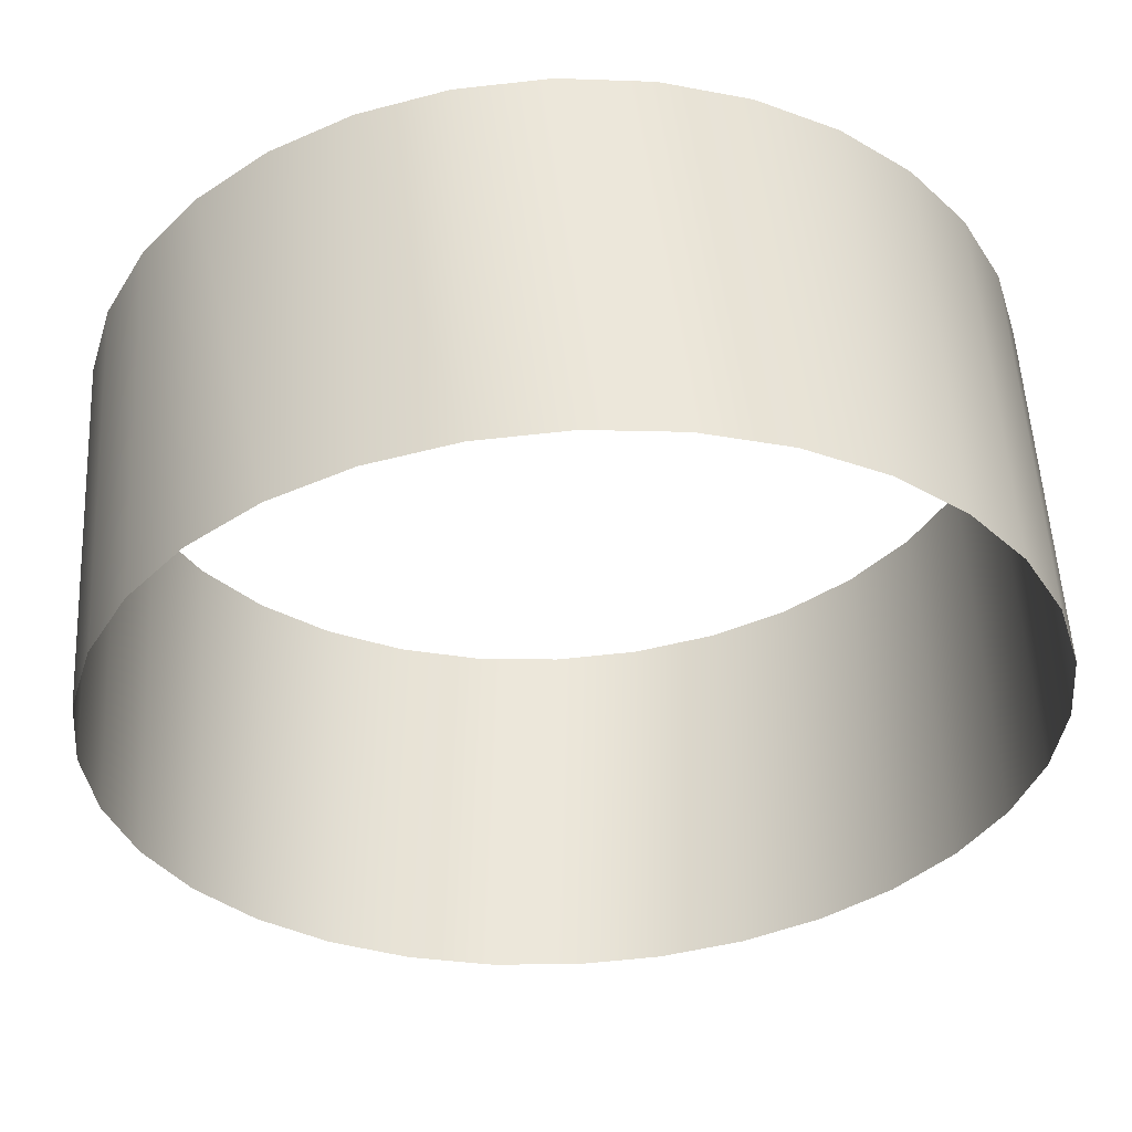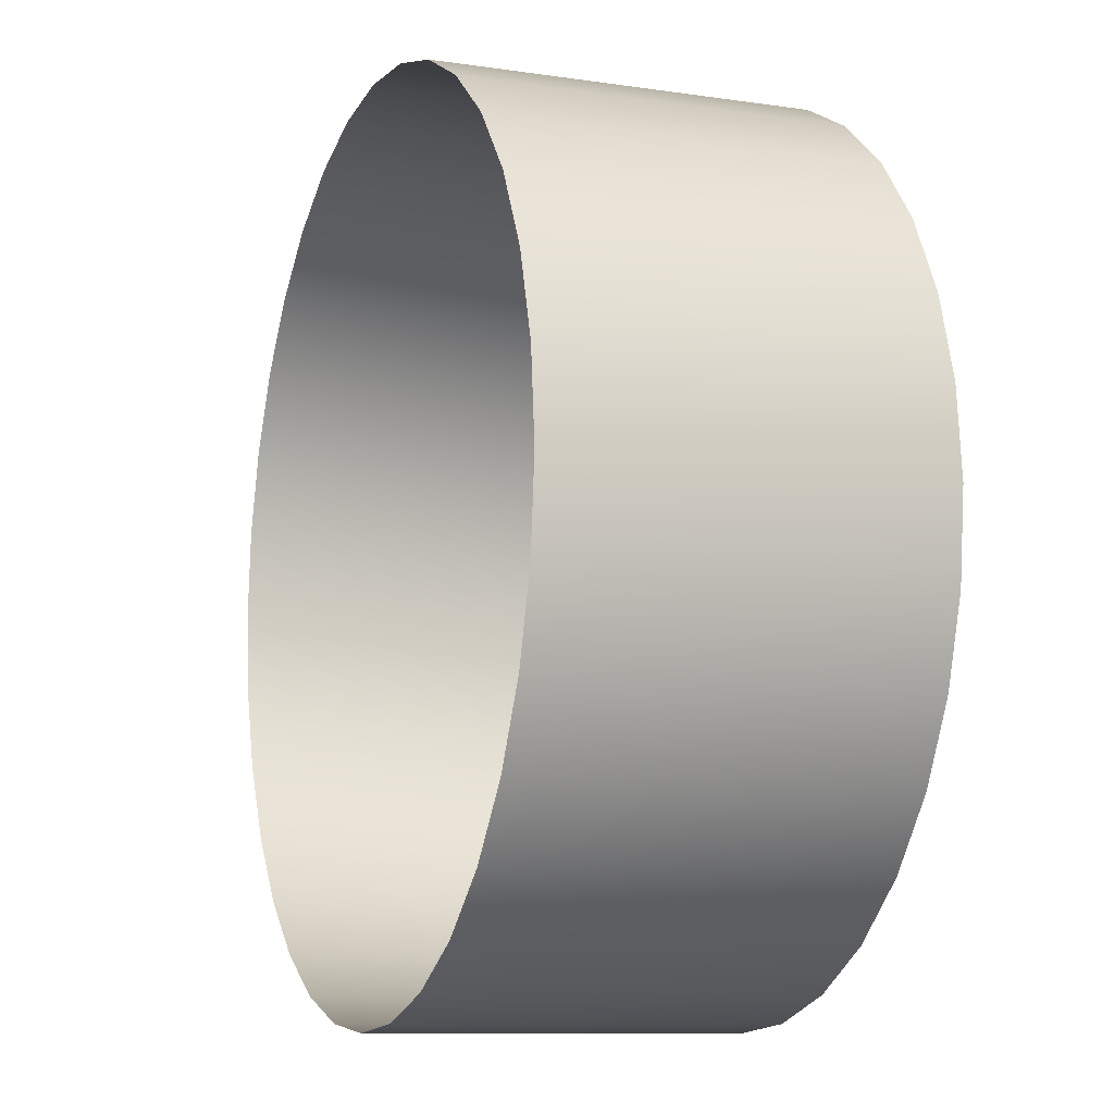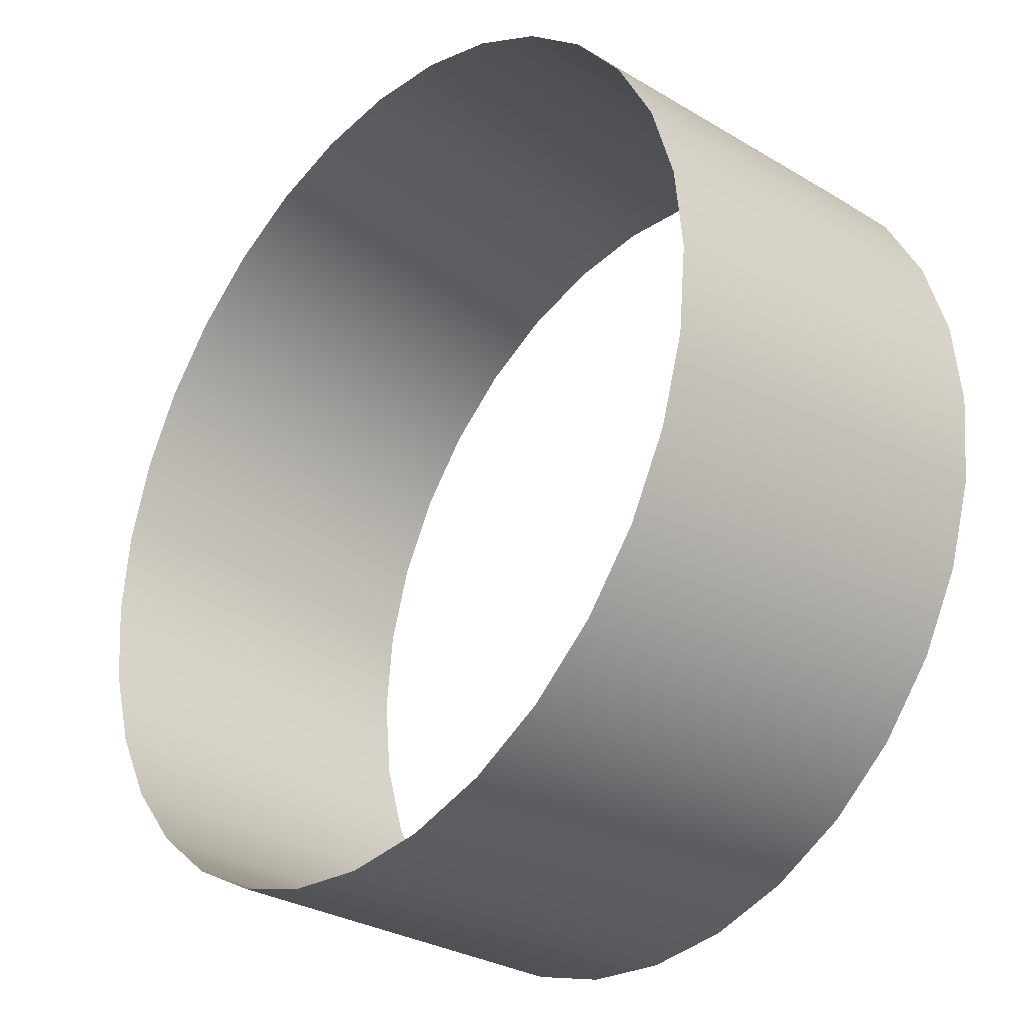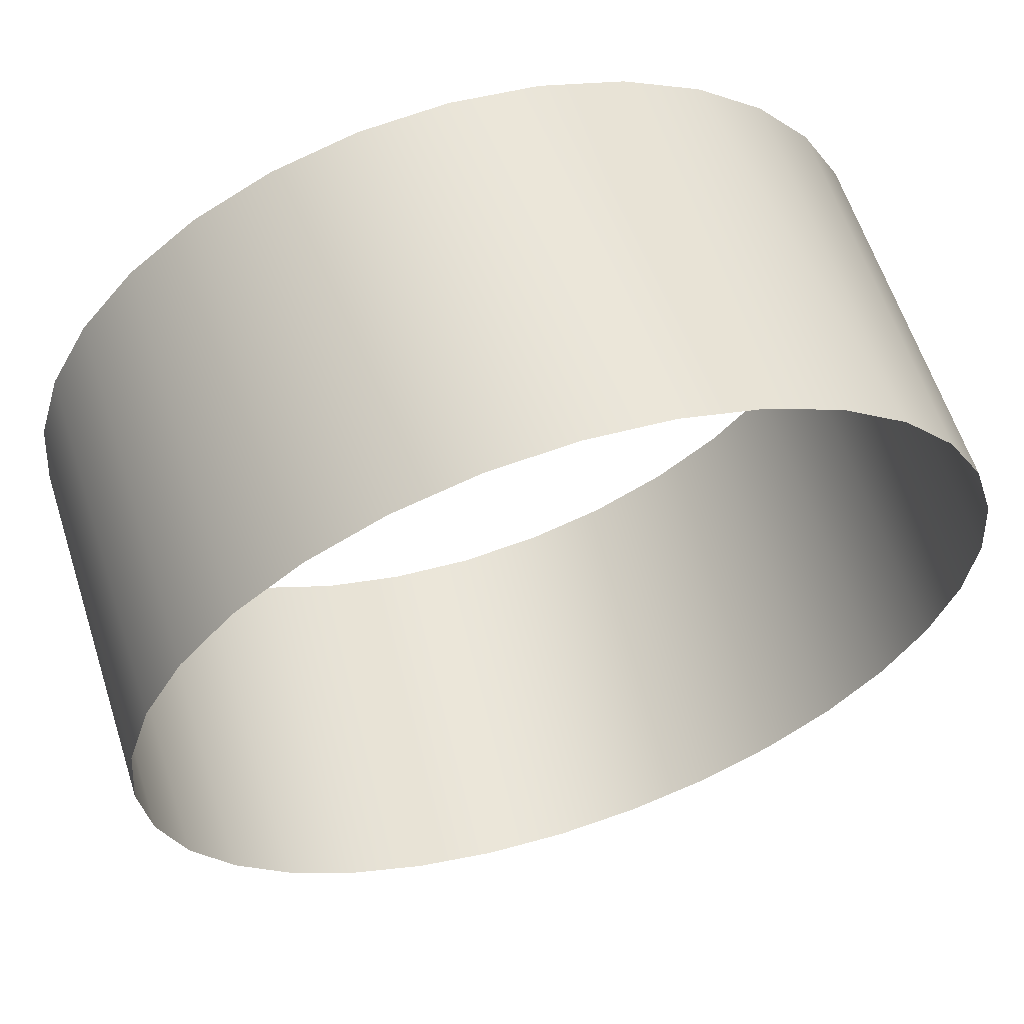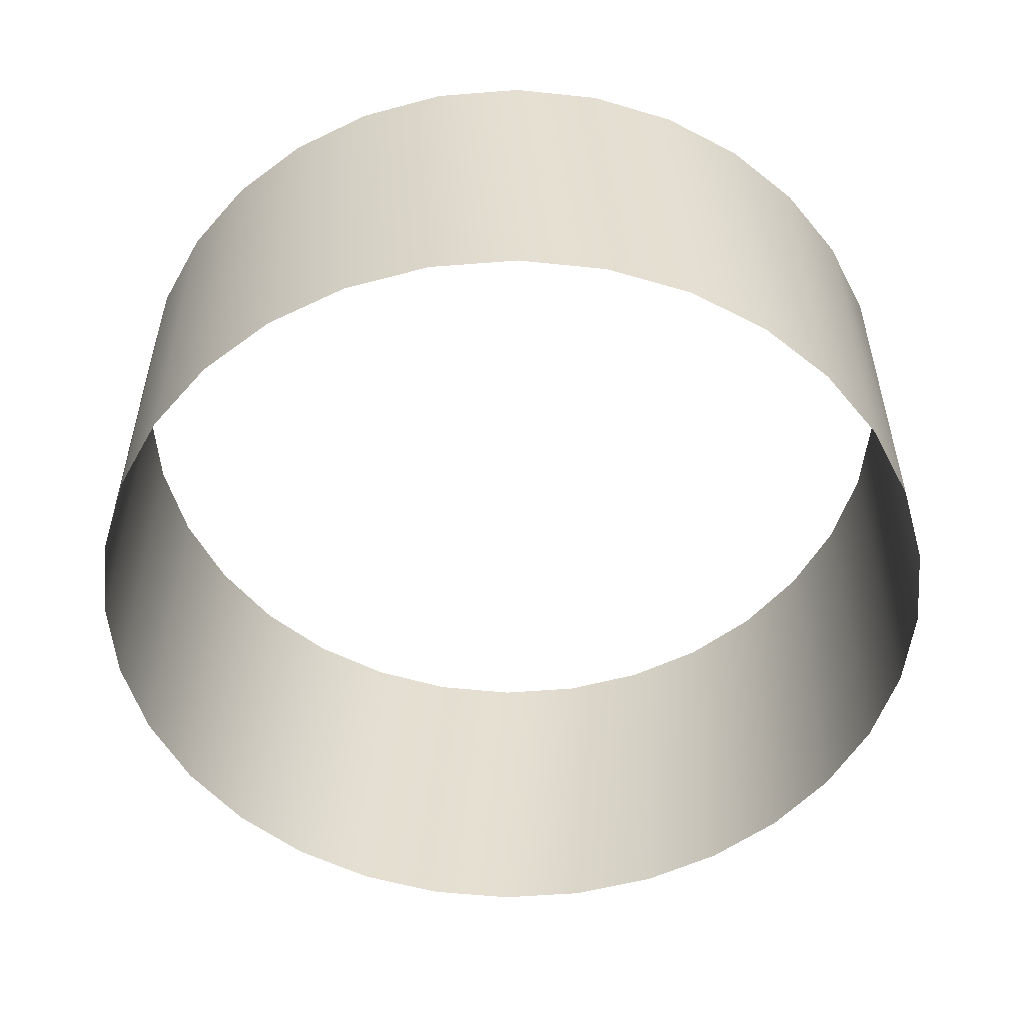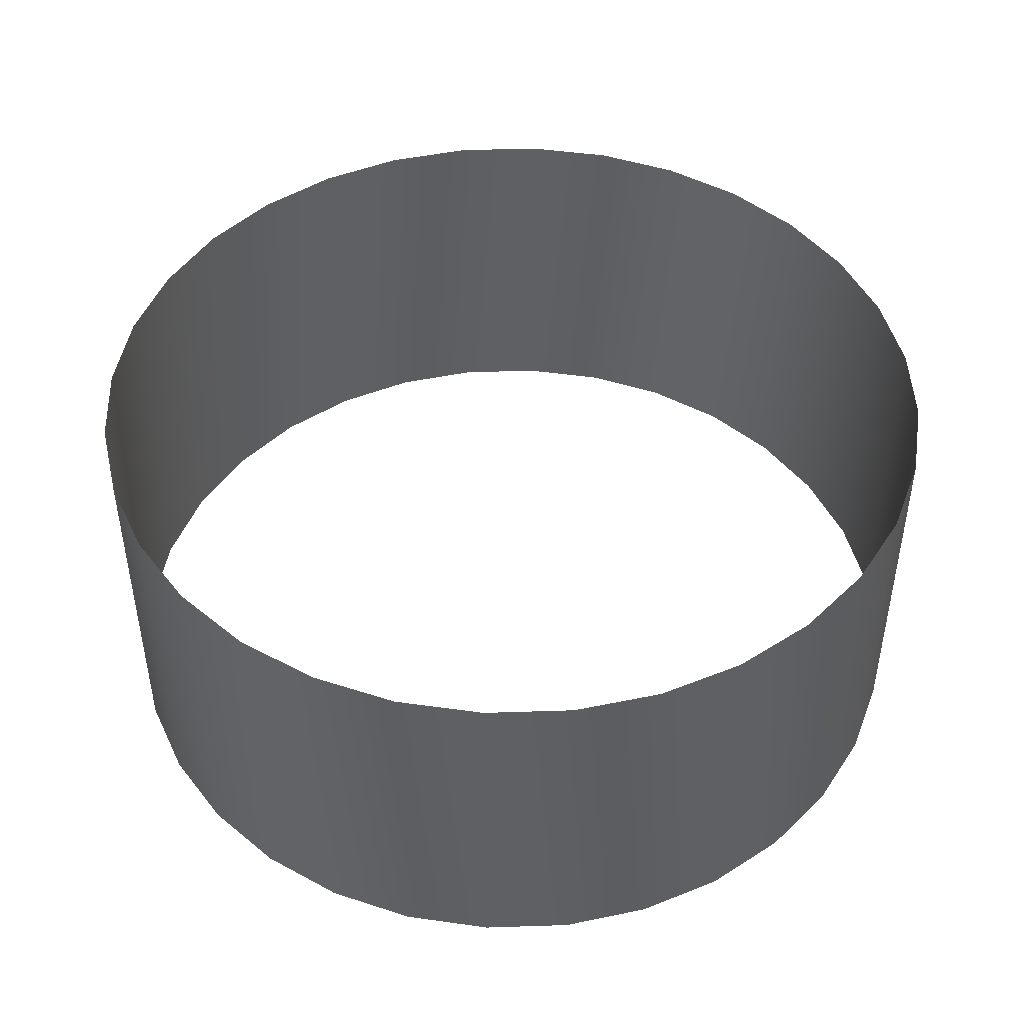
<metadata>
{"format":"obj","ext":"obj","renderer":"f3d","projection":"perspective","resolution":1024,"background":"white","views":[{"elev":54.8,"azim":-3.0,"up":"+Y"},{"elev":-10.0,"azim":-110.8,"up":"+Y"},{"elev":-30.3,"azim":-130.9,"up":"+Y"},{"elev":61.0,"azim":162.1,"up":"+Y"},{"elev":-53.3,"azim":156.7,"up":"+Z"},{"elev":46.5,"azim":-109.0,"up":"+Z"}]}
</metadata>
<code>
o Mesh0
v 0 -0.02171 0.00925
v 0 -0.02171 -0.009048
v 0.004236 -0.02129 -0.009048
v -0.004236 -0.02129 0.00925
v -0.004236 -0.02129 -0.009048
v -0.008309 -0.02006 0.00925
v -0.008309 -0.02006 -0.009048
v -0.01206 -0.01805 0.00925
v -0.01206 -0.01805 -0.009048
v -0.01535 -0.01535 0.00925
v -0.01535 -0.01535 -0.009048
v -0.01805 -0.01206 0.00925
v -0.01805 -0.01206 -0.009048
v -0.02006 -0.008309 0.00925
v -0.02006 -0.008309 -0.009048
v -0.02129 -0.004236 0.00925
v -0.02129 -0.004236 -0.009048
v -0.02171 -0 0.00925
v -0.02171 0 -0.009048
v -0.02129 0.004236 0.00925
v -0.02129 0.004236 -0.009048
v -0.02006 0.008309 0.00925
v -0.02006 0.008309 -0.009048
v -0.01805 0.01206 0.00925
v -0.01805 0.01206 -0.009048
v 0.004236 0.02129 0.00925
v 0.004236 0.02129 -0.009048
v 0 0.02171 -0.009048
v -0.01535 0.01535 0.00925
v -0.01535 0.01535 -0.009048
v 0.008309 0.02006 0.00925
v 0.008309 0.02006 -0.009048
v -0.01206 0.01805 0.00925
v -0.01206 0.01805 -0.009048
v 0.01206 0.01805 0.00925
v 0.01206 0.01805 -0.009048
v -0.008309 0.02006 0.00925
v -0.008309 0.02006 -0.009048
v 0.01535 0.01535 0.00925
v 0.01535 0.01535 -0.009048
v -0.004236 0.02129 0.00925
v -0.004236 0.02129 -0.009048
v 0.01805 0.01206 0.00925
v 0.01805 0.01206 -0.009048
v 0 0.02171 0.00925
v 0.02006 0.008309 0.00925
v 0.02006 0.008309 -0.009048
v 0.02129 0.004236 0.00925
v 0.02129 0.004236 -0.009048
v 0.02171 -0 0.00925
v 0.02171 0 -0.009048
v 0.02129 -0.004236 0.00925
v 0.02129 -0.004236 -0.009048
v 0.02006 -0.008309 0.00925
v 0.02006 -0.008309 -0.009048
v 0.01805 -0.01206 0.00925
v 0.01805 -0.01206 -0.009048
v 0.01535 -0.01535 0.00925
v 0.01535 -0.01535 -0.009048
v 0.01206 -0.01805 0.00925
v 0.01206 -0.01805 -0.009048
v 0.008309 -0.02006 0.00925
v 0.008309 -0.02006 -0.009048
v 0.004236 -0.02129 0.00925
f 1 3 2
f 4 2 5
f 6 5 7
f 8 7 9
f 10 9 11
f 12 11 13
f 14 13 15
f 16 15 17
f 18 17 19
f 20 19 21
f 22 21 23
f 24 23 25
f 26 28 27
f 29 25 30
f 31 27 32
f 33 30 34
f 35 32 36
f 33 38 37
f 39 36 40
f 41 38 42
f 43 40 44
f 45 42 28
f 46 44 47
f 48 47 49
f 50 49 51
f 52 51 53
f 54 53 55
f 56 55 57
f 58 57 59
f 60 59 61
f 62 61 63
f 64 63 3
f 64 3 1
f 1 2 4
f 4 5 6
f 6 7 8
f 8 9 10
f 10 11 12
f 12 13 14
f 14 15 16
f 16 17 18
f 18 19 20
f 20 21 22
f 22 23 24
f 45 28 26
f 24 25 29
f 26 27 31
f 29 30 33
f 31 32 35
f 34 38 33
f 35 36 39
f 37 38 41
f 39 40 43
f 41 42 45
f 43 44 46
f 46 47 48
f 48 49 50
f 50 51 52
f 52 53 54
f 54 55 56
f 56 57 58
f 58 59 60
f 60 61 62
f 62 63 64

</code>
